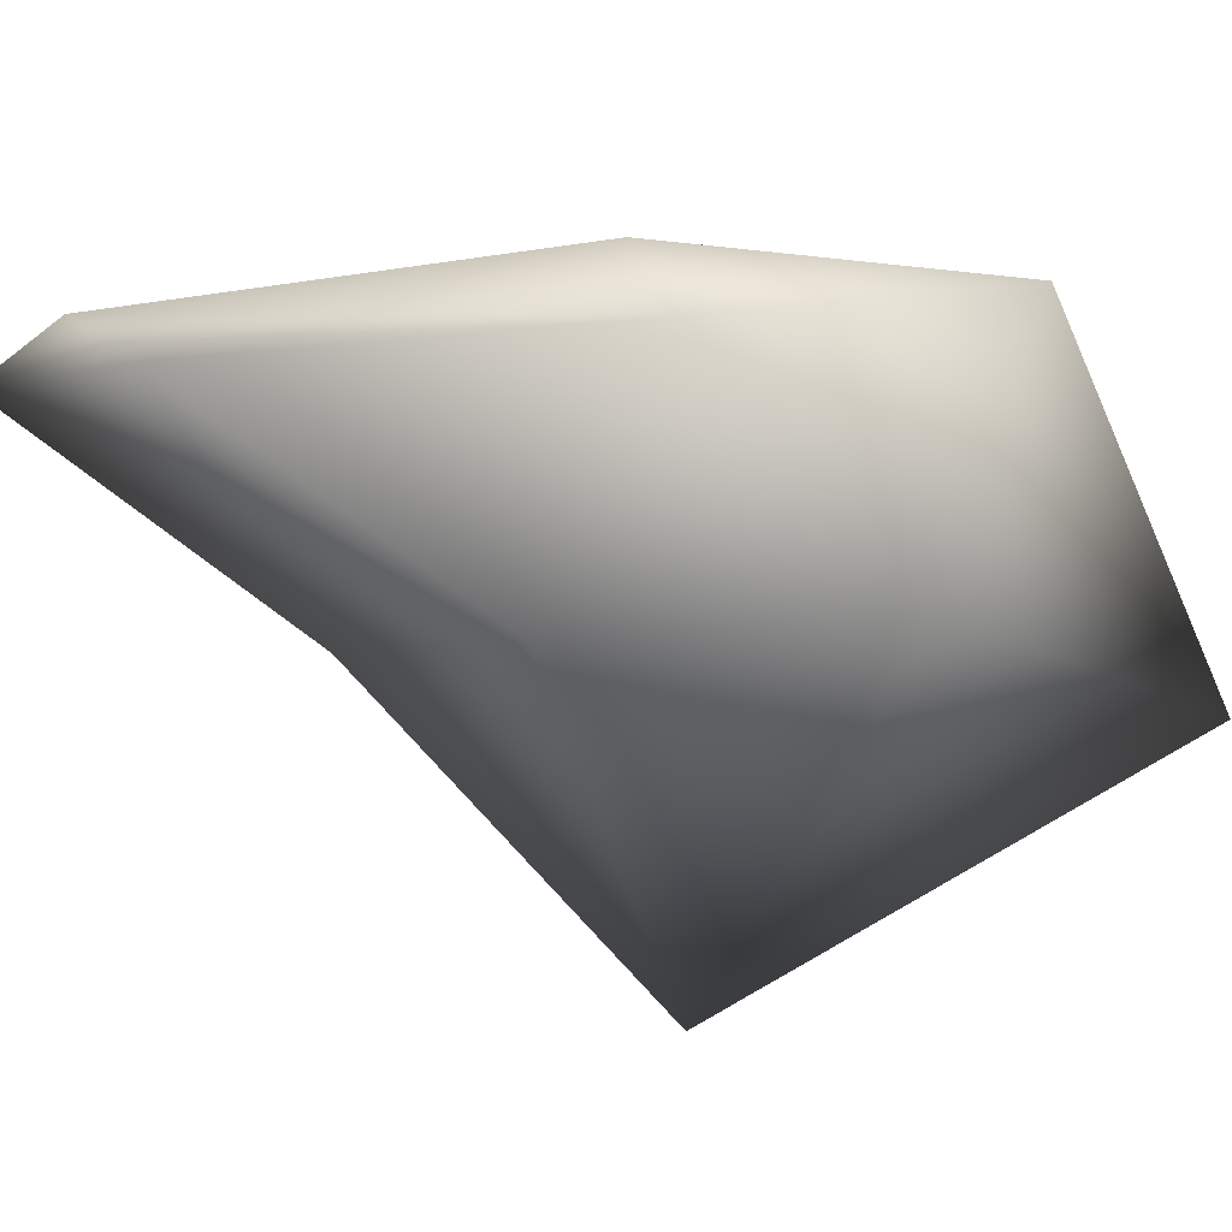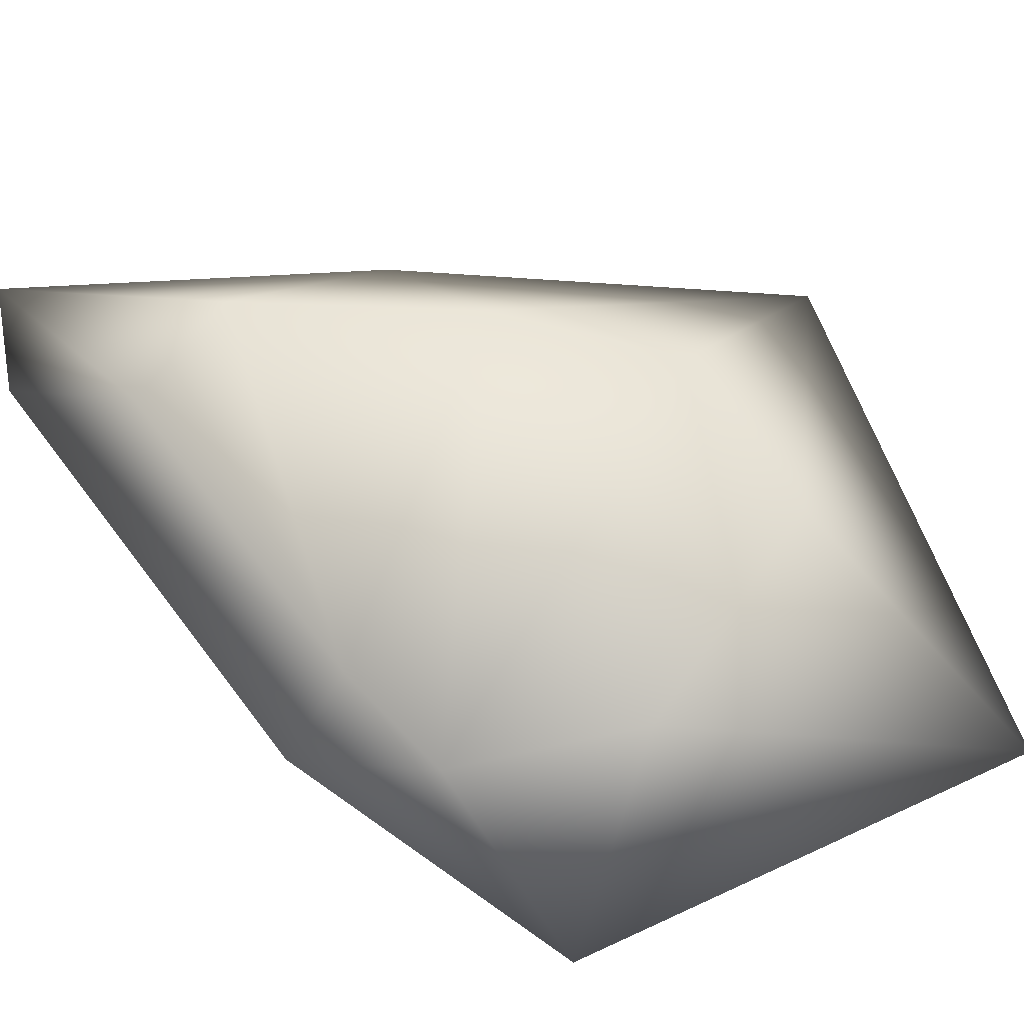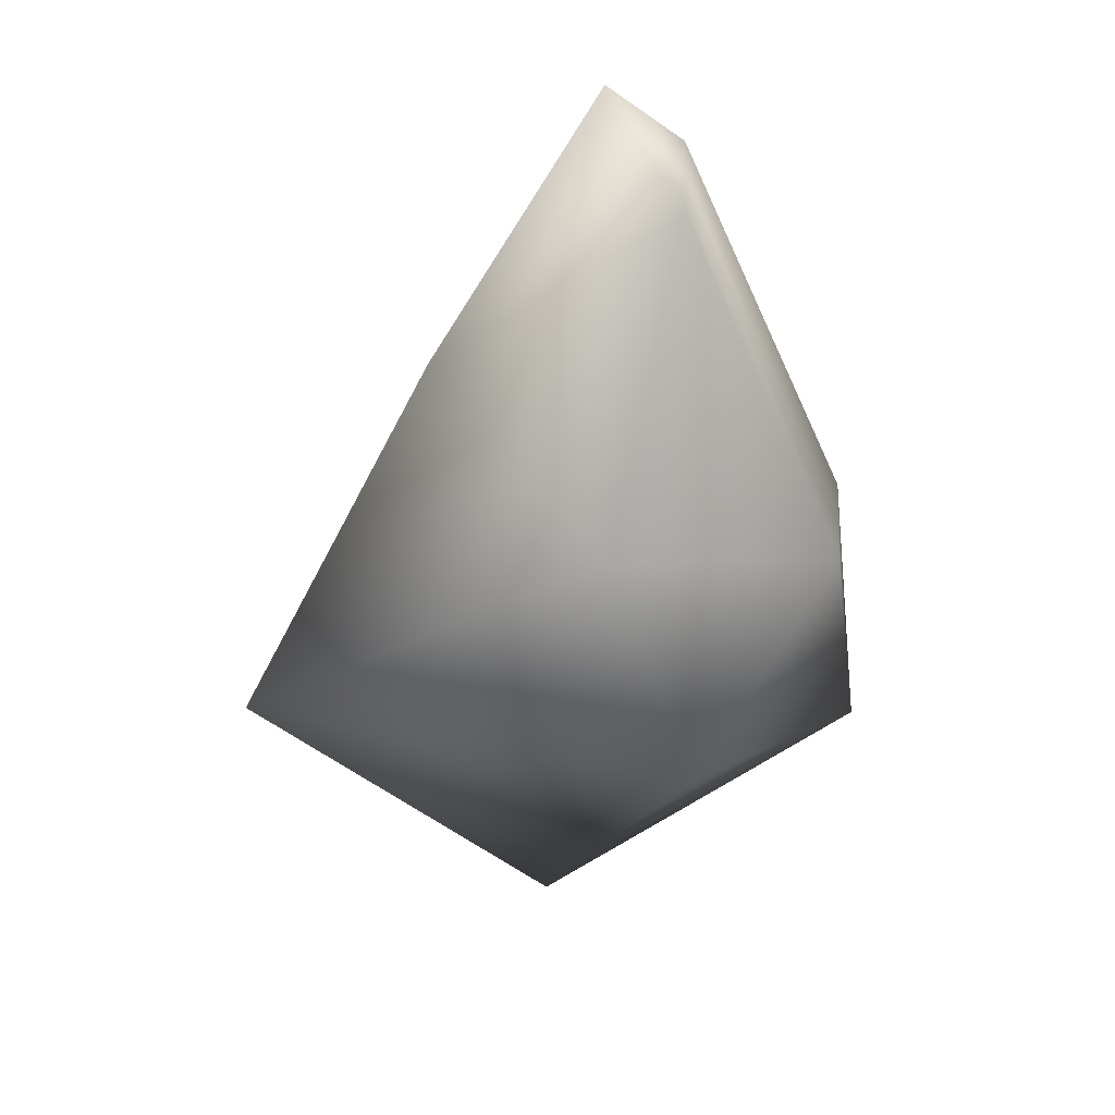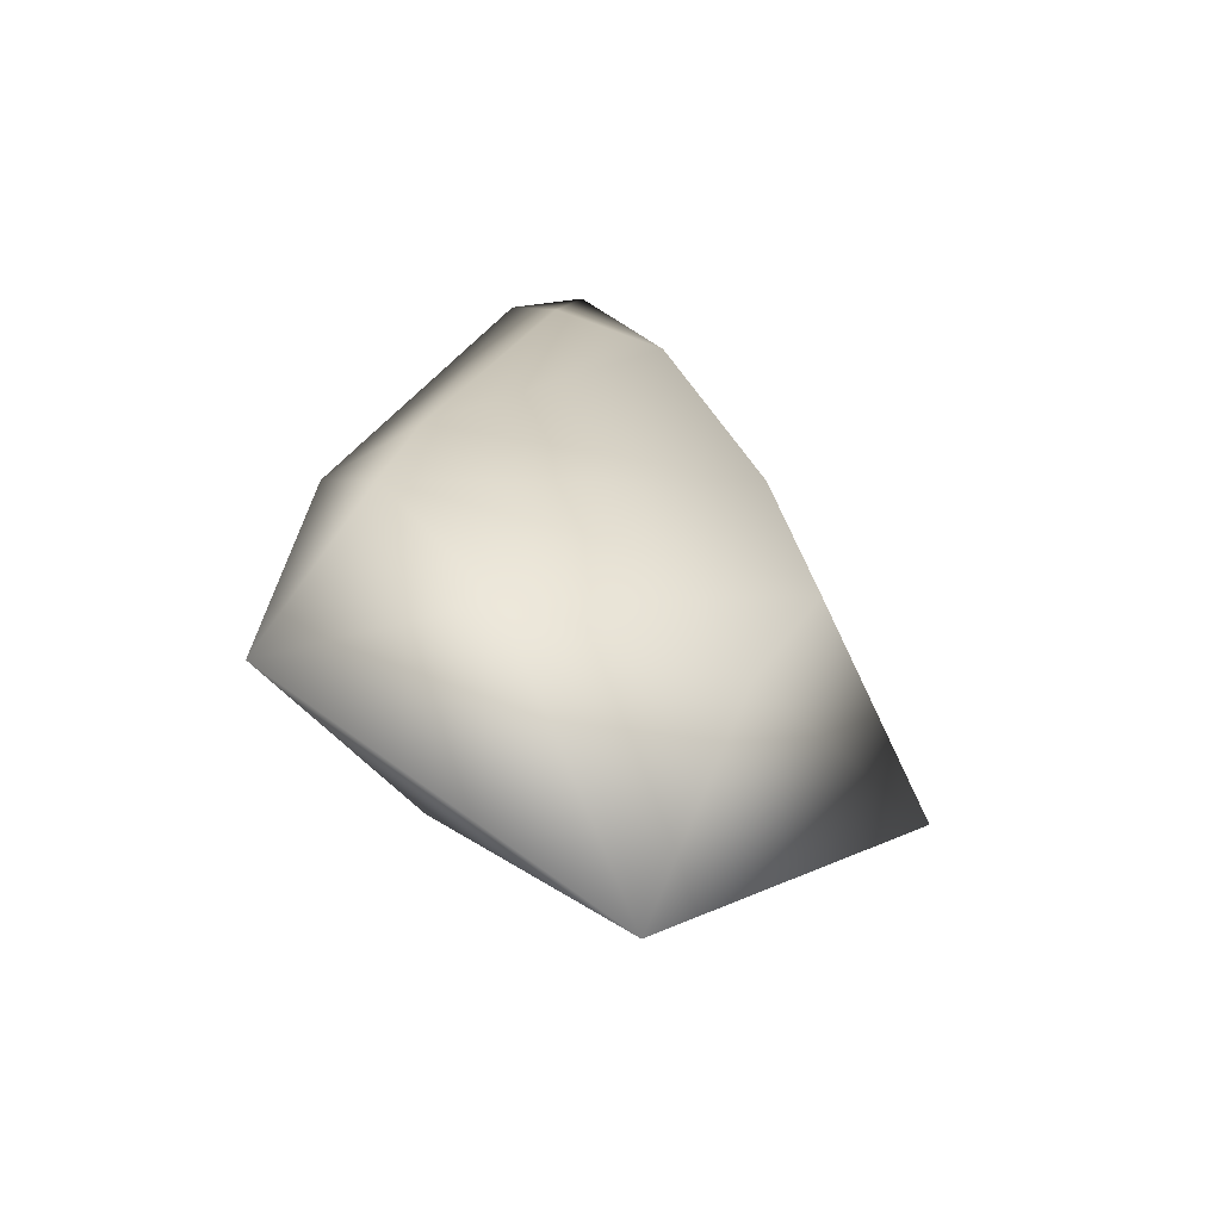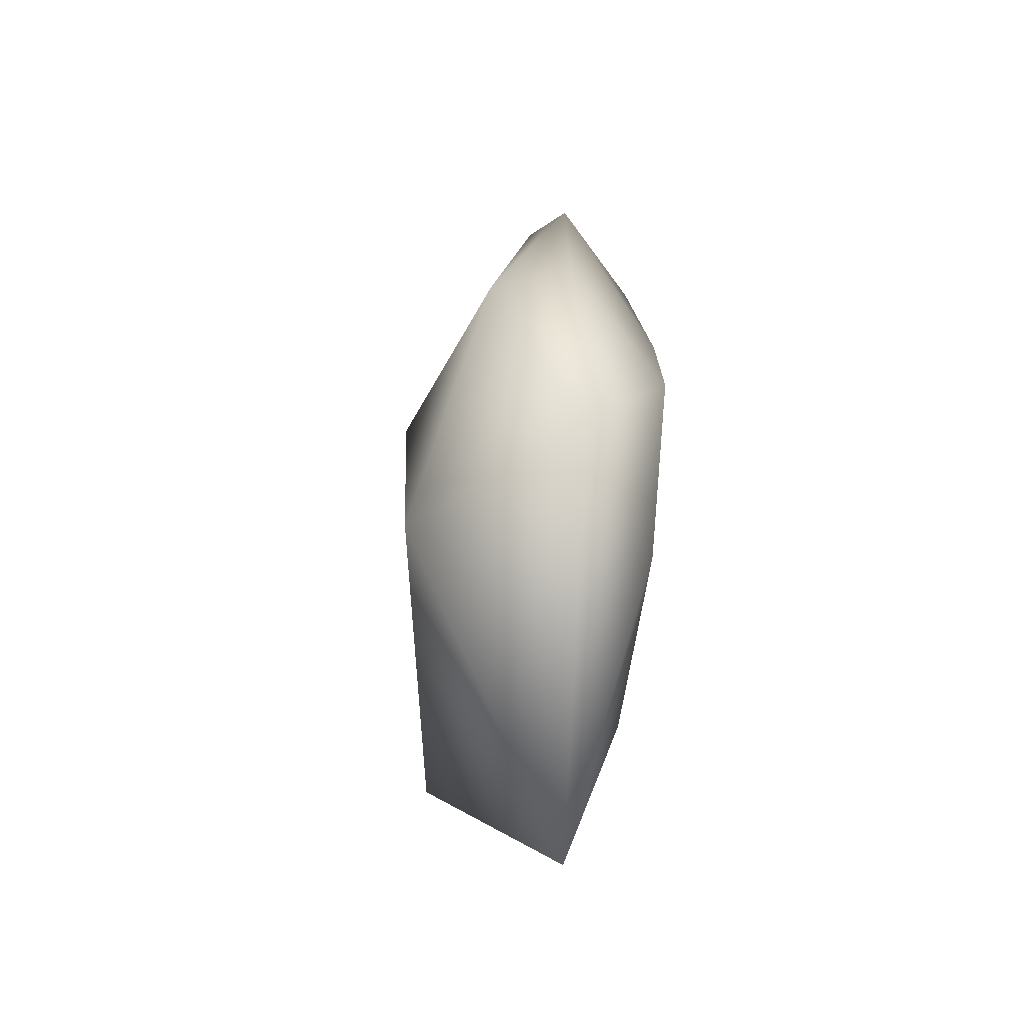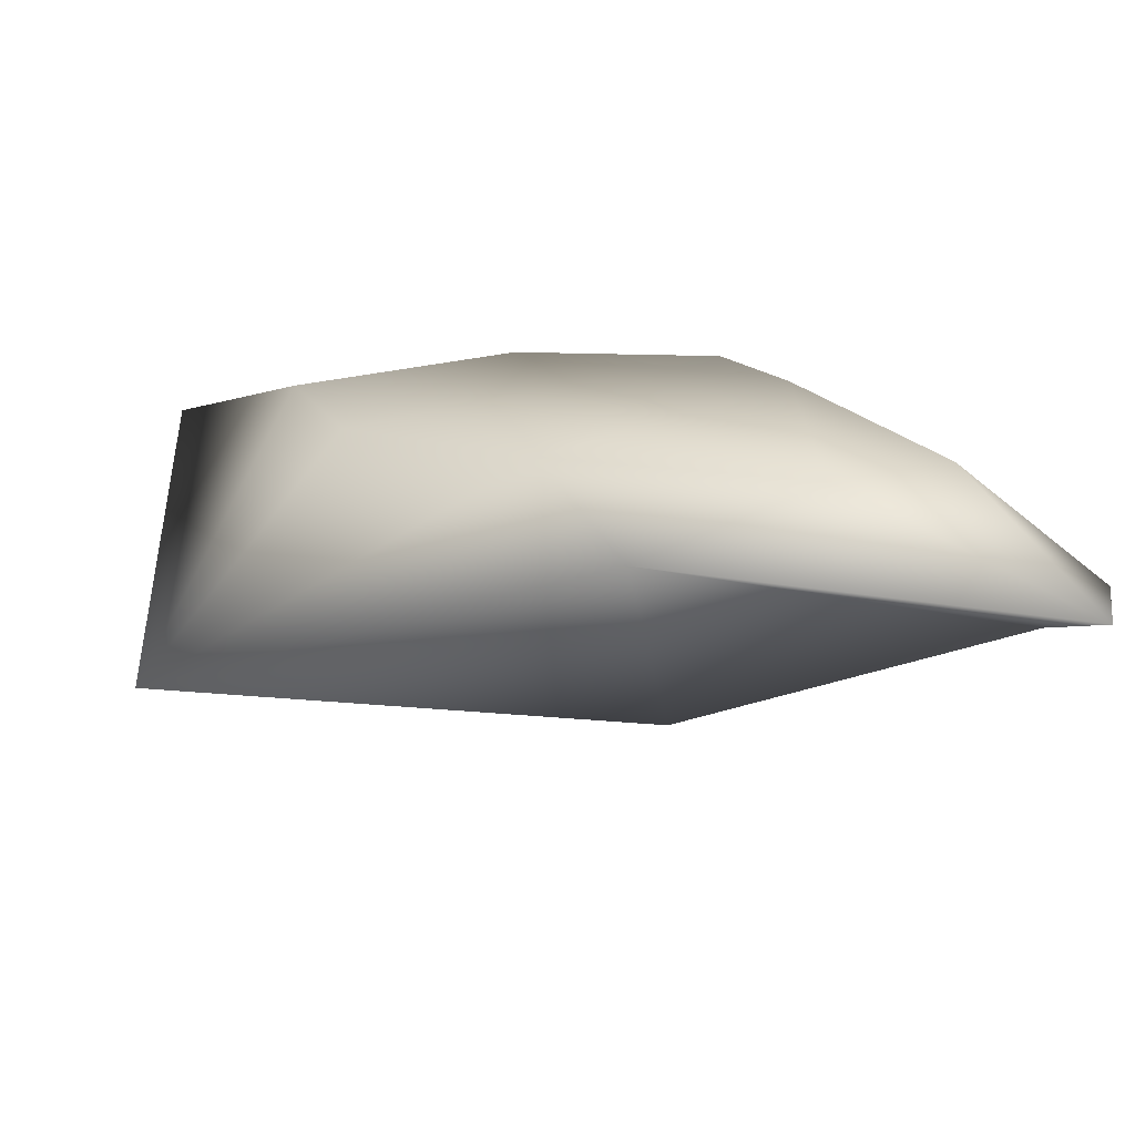
<metadata>
{"format":"obj","ext":"obj","renderer":"f3d","projection":"perspective","resolution":1024,"background":"white","views":[{"elev":-56.8,"azim":-103.9,"up":"+Z"},{"elev":75.3,"azim":-61.8,"up":"+Z"},{"elev":33.1,"azim":177.2,"up":"+Y"},{"elev":-53.9,"azim":-16.1,"up":"+Y"},{"elev":-49.0,"azim":-97.4,"up":"+Y"},{"elev":15.9,"azim":135.8,"up":"+Z"}]}
</metadata>
<code>
v  -0.6425 5.259 -0
v  0.088 5.806 -0
v  -0.6278 4.722 -0.415
v  -2.161 1.358 -1.041
v  -0.3573 4.103 0.7255
v  0.7119 3.863 0.7255
v  1.754 2.95 0.151
v  -2.238 1.72 -0.2392
v  0.1199 1.791 -1.684
v  -2.584 -1.119 -0.1954
v  -0.7723 -0.7583 -1.684
v  -1.845 0.4666 0.7255
v  1.658 1.941 0.7255
v  -1.523 1.509 0.7255
v  0.6331 -3.586 -0
v  3.65 -0.2009 -1.041
v  2.069 0.312 0.7255
v  -0.7394 -0.831 0.7255
v  1.382 -1.091 0.7255
o Artifact_tier5_common_defensive
g Artifact_tier5_common_defensive
f 1 2 3
f 1 3 4
f 2 1 5 6
f 2 7 3
f 1 4 8
f 3 9 4
f 7 2 6
f 8 4 10
f 11 4 9
f 7 9 3
f 12 8 10
f 4 11 10
f 13 7 6
f 5 1 14
f 14 1 8
f 10 11 15
f 16 7 13 17
f 16 9 7
f 18 12 10
f 15 18 10
f 9 16 11
f 15 11 16
f 19 15 16 17
f 15 19 18
f 6 5 14 13
f 8 12 14
f 12 17 13 14
f 18 19 17 12

</code>
